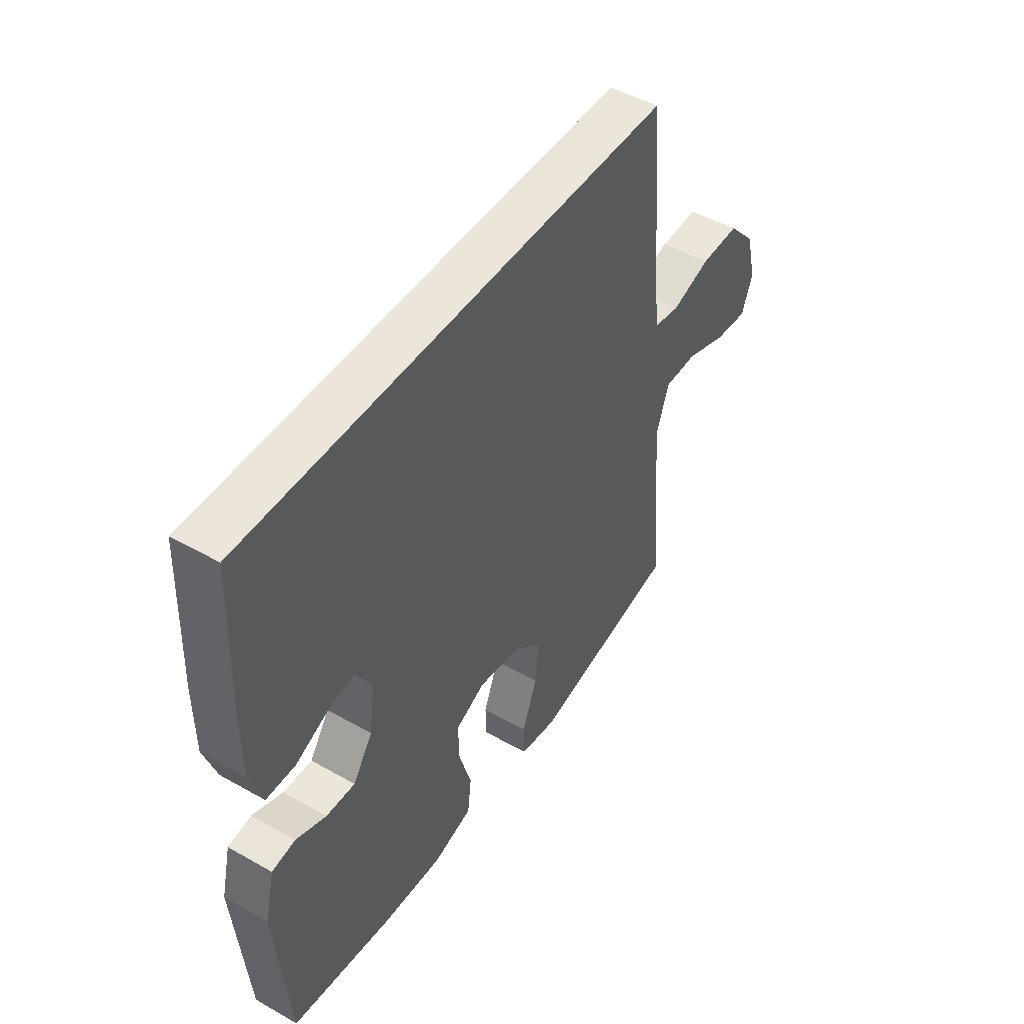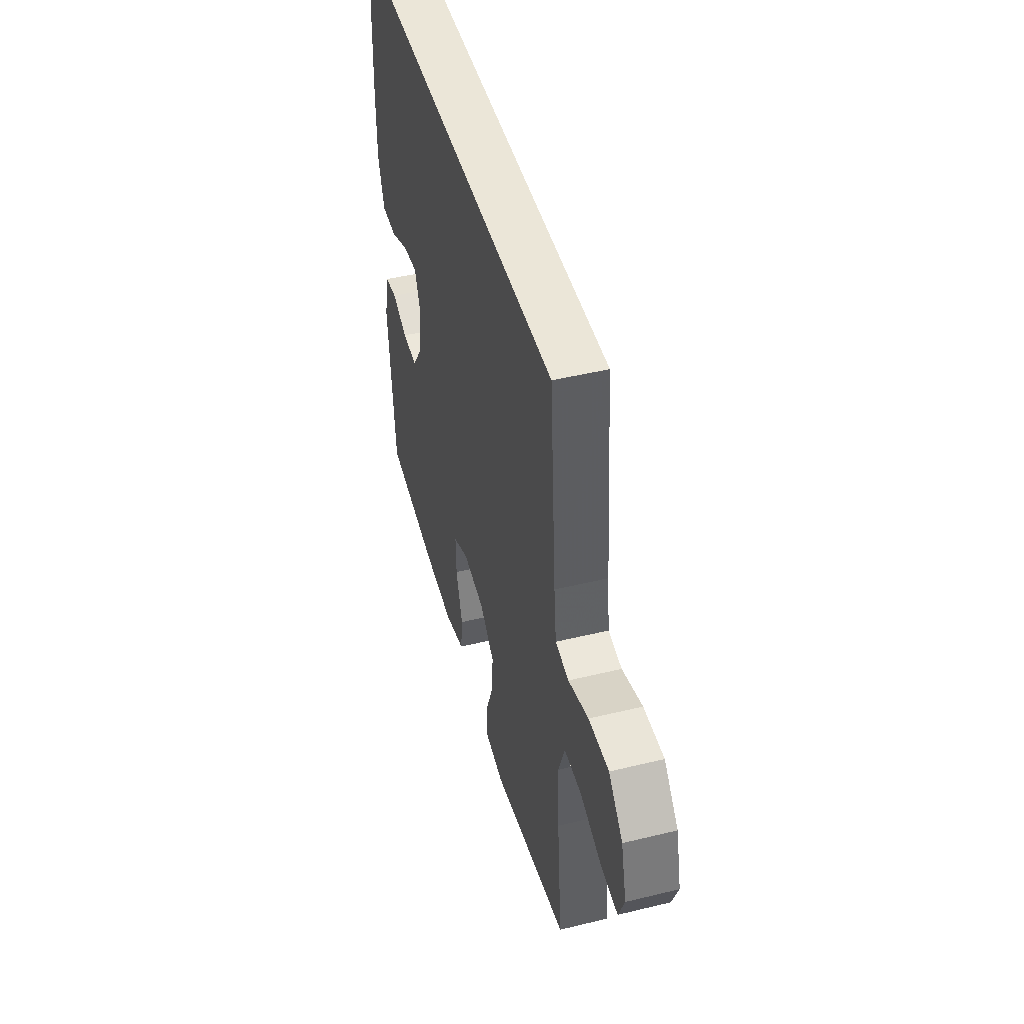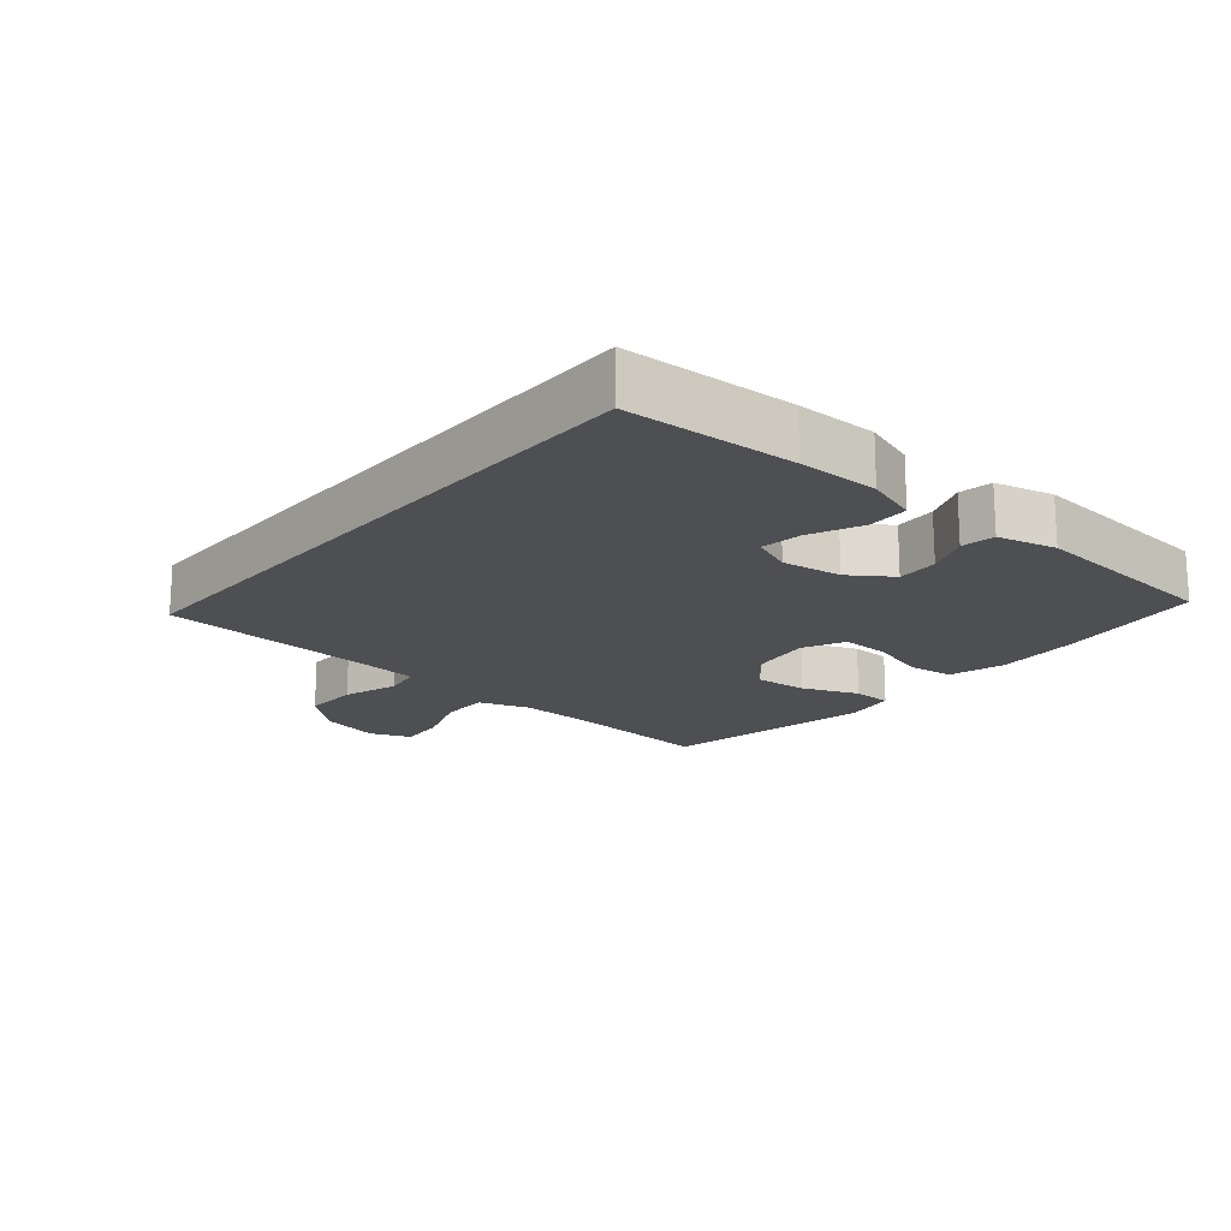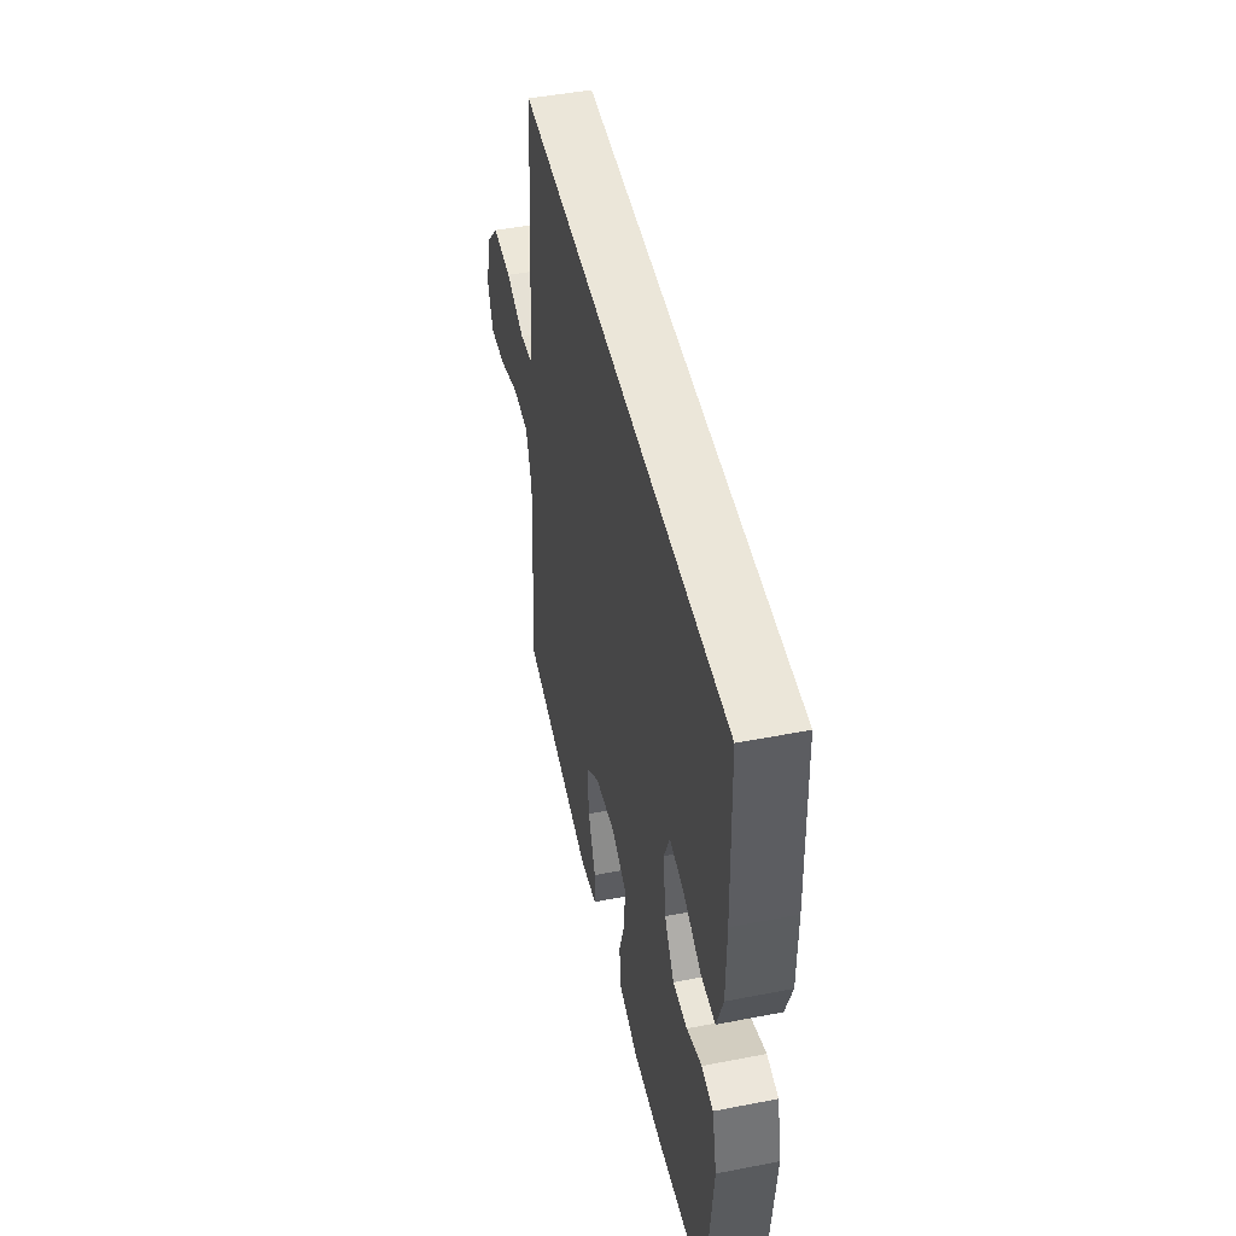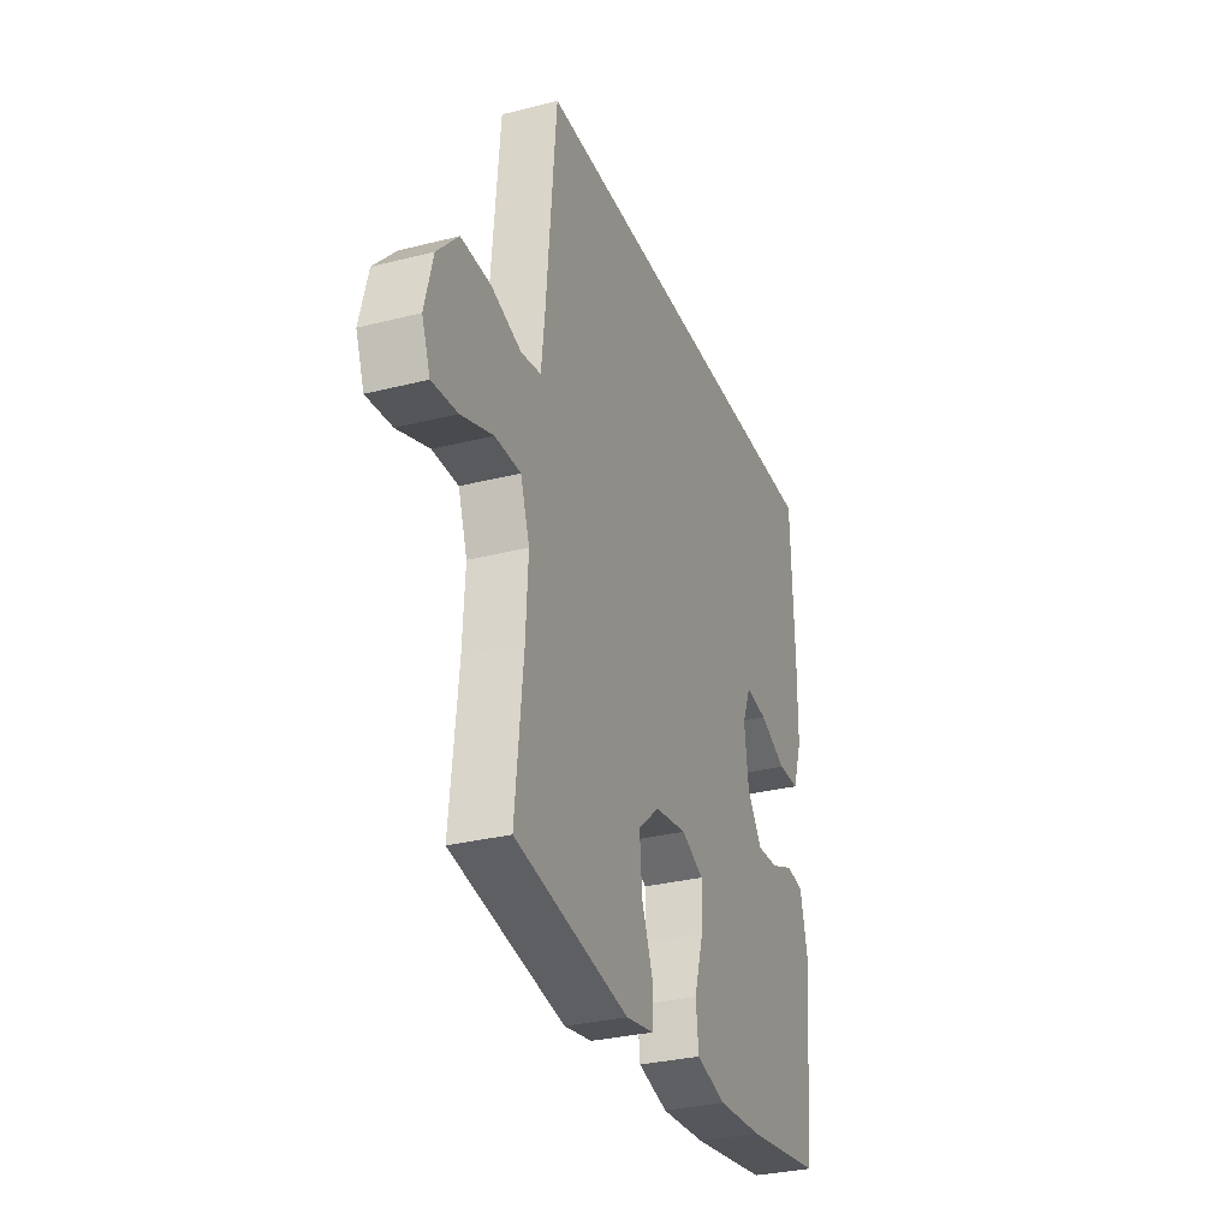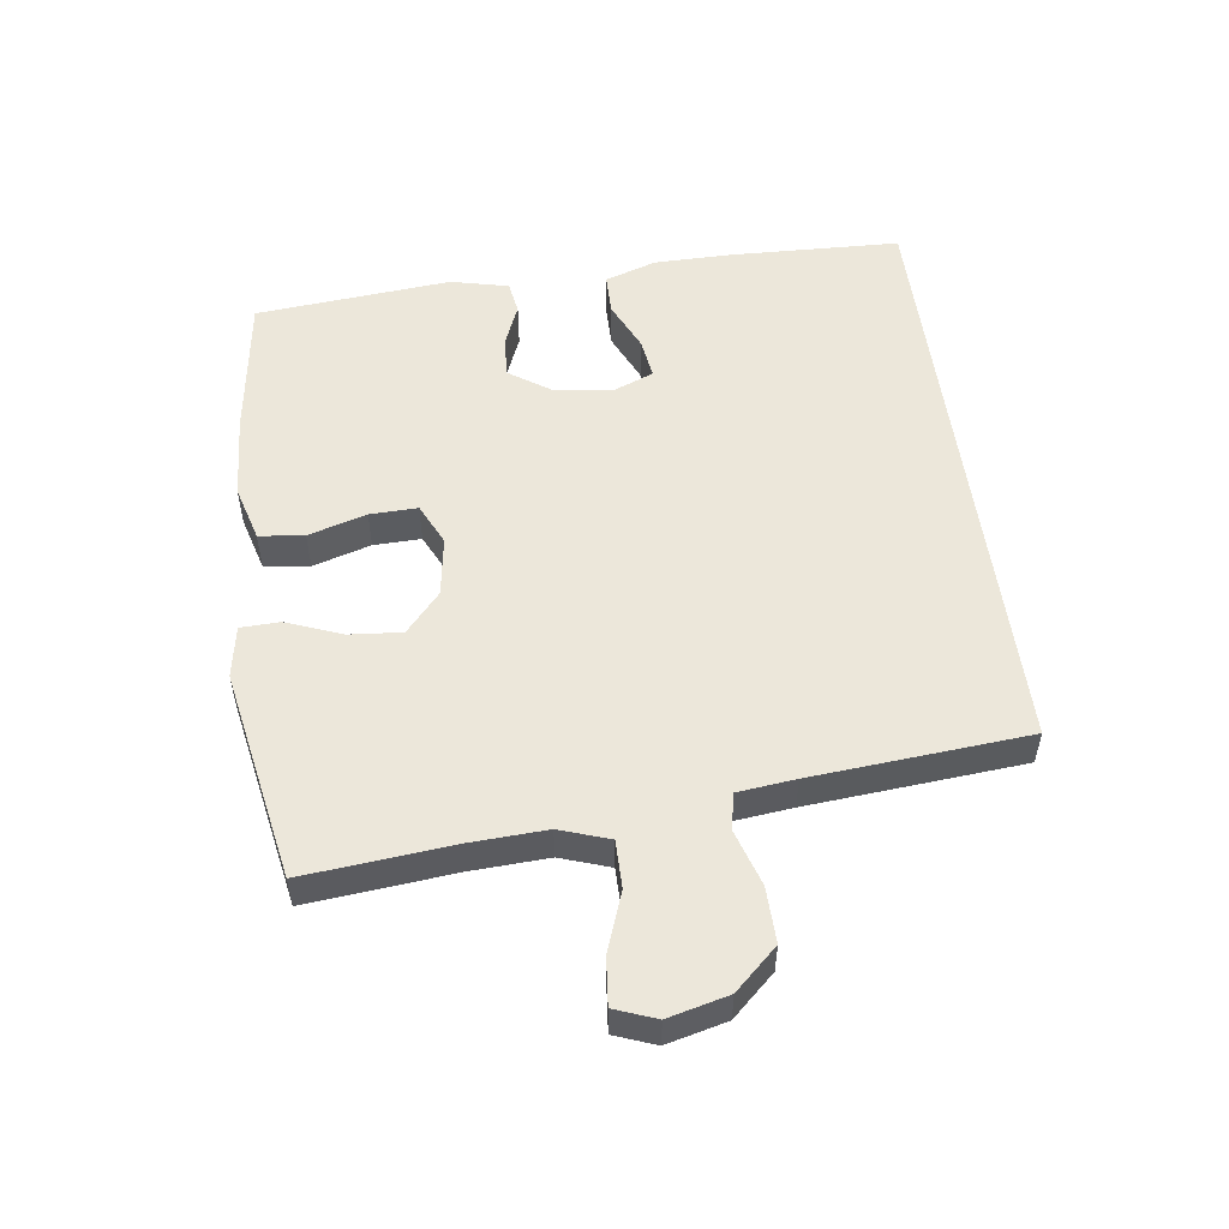
<metadata>
{"format":"obj","ext":"obj","renderer":"f3d","projection":"perspective","resolution":1024,"background":"white","views":[{"elev":47.8,"azim":122.5,"up":"+Z"},{"elev":46.6,"azim":-105.5,"up":"+Z"},{"elev":-17.6,"azim":50.1,"up":"+Y"},{"elev":47.8,"azim":77.7,"up":"+Z"},{"elev":-30.9,"azim":-70.0,"up":"+Z"},{"elev":53.0,"azim":-97.6,"up":"+Y"}]}
</metadata>
<code>
v 0.52 0.07 0.5
v 0.529 0.07 0.241
v 0.528 0.07 0.118
v 0.501 0.07 0.039
v 0.438 0.07 0.038
v 0.36 0.07 0.073
v 0.297 0.07 0.082
v 0.272 0.07 0.021
v 0.284 0.07 -0.07
v 0.327 0.07 -0.133
v 0.39 0.07 -0.13
v 0.456 0.07 -0.103
v 0.507 0.07 -0.111
v 0.528 0.07 -0.2
v 0.5 0.07 -0.5
v 0.278 0.07 -0.531
v 0.149 0.07 -0.539
v 0.063 0.07 -0.515
v 0.055 0.07 -0.446
v 0.082 0.07 -0.357
v 0.084 0.07 -0.284
v 0.02 0.07 -0.254
v -0.072 0.07 -0.268
v -0.133 0.07 -0.321
v -0.126 0.07 -0.402
v -0.093 0.07 -0.487
v -0.095 0.07 -0.547
v -0.175 0.07 -0.561
v -0.5 0.07 -0.5
v -0.478 0.07 -0.276
v -0.472 0.07 -0.157
v -0.498 0.07 -0.081
v -0.571 0.07 -0.081
v -0.662 0.07 -0.114
v -0.734 0.07 -0.121
v -0.758 0.07 -0.058
v -0.735 0.07 0.034
v -0.675 0.07 0.099
v -0.59 0.07 0.097
v -0.505 0.07 0.07
v -0.448 0.07 0.08
v -0.438 0.07 0.169
v -0.41 0.07 0.5
v 0.52 0 0.5
v 0.529 0 0.241
v 0.528 0 0.118
v 0.501 0 0.039
v 0.438 0 0.038
v 0.36 0 0.073
v 0.297 0 0.082
v 0.272 0 0.021
v 0.284 0 -0.07
v 0.327 0 -0.133
v 0.39 0 -0.13
v 0.456 0 -0.103
v 0.507 0 -0.111
v 0.528 0 -0.2
v 0.5 0 -0.5
v 0.278 0 -0.531
v 0.149 0 -0.539
v 0.063 0 -0.515
v 0.055 0 -0.446
v 0.082 0 -0.357
v 0.084 0 -0.284
v 0.02 0 -0.254
v -0.072 0 -0.268
v -0.133 0 -0.321
v -0.126 0 -0.402
v -0.093 0 -0.487
v -0.095 0 -0.547
v -0.175 0 -0.561
v -0.5 0 -0.5
v -0.478 0 -0.276
v -0.472 0 -0.157
v -0.498 0 -0.081
v -0.571 0 -0.081
v -0.662 0 -0.114
v -0.734 0 -0.121
v -0.758 0 -0.058
v -0.735 0 0.034
v -0.675 0 0.099
v -0.59 0 0.097
v -0.505 0 0.07
v -0.448 0 0.08
v -0.438 0 0.169
v -0.41 0 0.5
f 1 2 3
f 43 1 3
f 42 43 3
f 41 42 3
f 40 41 3
f 38 39 40
f 37 38 40
f 36 37 40
f 35 36 40
f 34 35 40
f 33 34 40
f 32 33 40
f 31 32 40
f 28 29 30
f 27 28 30
f 26 27 30
f 25 26 30
f 24 25 30 31
f 23 24 31 40
f 18 19 20
f 17 18 20
f 16 17 20
f 15 16 20
f 14 15 20
f 13 14 20
f 12 13 20
f 11 12 20
f 10 11 20 21
f 9 10 21 22
f 3 4 5 6
f 3 6 7
f 40 3 7
f 22 23 40
f 9 22 40
f 8 9 40
f 7 8 40
f 46 45 44
f 46 44 86
f 46 86 85
f 46 85 84
f 46 84 83
f 83 82 81
f 83 81 80
f 83 80 79
f 83 79 78
f 83 78 77
f 83 77 76
f 83 76 75
f 83 75 74
f 73 72 71
f 73 71 70
f 73 70 69
f 73 69 68
f 74 73 68 67
f 83 74 67 66
f 63 62 61
f 63 61 60
f 63 60 59
f 63 59 58
f 63 58 57
f 63 57 56
f 63 56 55
f 63 55 54
f 64 63 54 53
f 65 64 53 52
f 49 48 47 46
f 50 49 46
f 50 46 83
f 83 66 65
f 83 65 52
f 83 52 51
f 83 51 50
f 1 44 45 2
f 2 45 46 3
f 3 46 47 4
f 4 47 48 5
f 5 48 49 6
f 6 49 50 7
f 7 50 51 8
f 8 51 52 9
f 9 52 53 10
f 10 53 54 11
f 11 54 55 12
f 12 55 56 13
f 13 56 57 14
f 14 57 58 15
f 15 58 59 16
f 16 59 60 17
f 17 60 61 18
f 18 61 62 19
f 19 62 63 20
f 20 63 64 21
f 21 64 65 22
f 22 65 66 23
f 23 66 67 24
f 24 67 68 25
f 25 68 69 26
f 26 69 70 27
f 27 70 71 28
f 28 71 72 29
f 29 72 73 30
f 30 73 74 31
f 31 74 75 32
f 32 75 76 33
f 33 76 77 34
f 34 77 78 35
f 35 78 79 36
f 36 79 80 37
f 37 80 81 38
f 38 81 82 39
f 39 82 83 40
f 40 83 84 41
f 41 84 85 42
f 42 85 86 43
f 43 86 44 1

</code>
